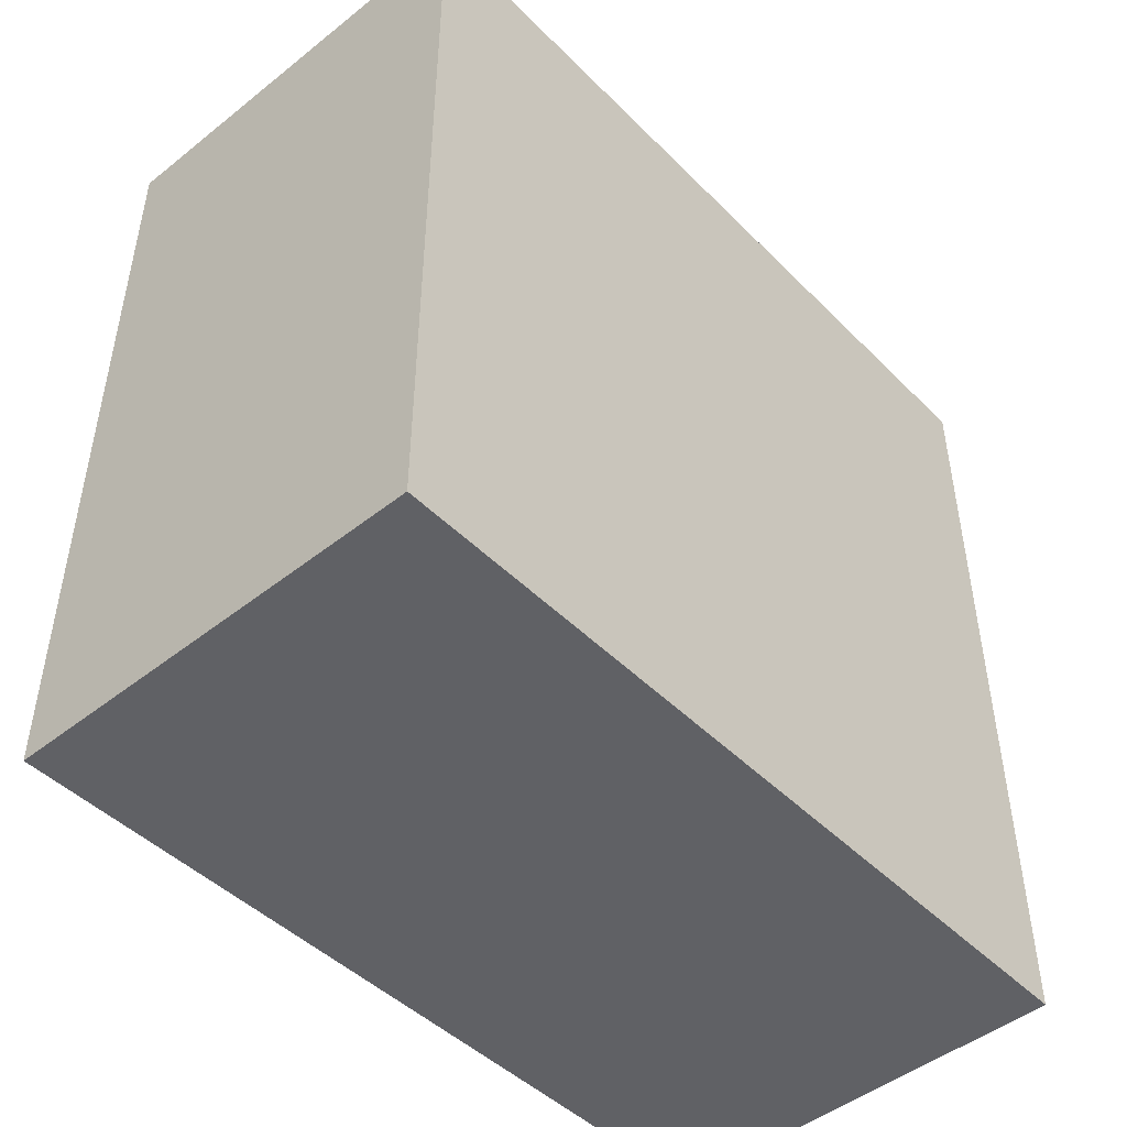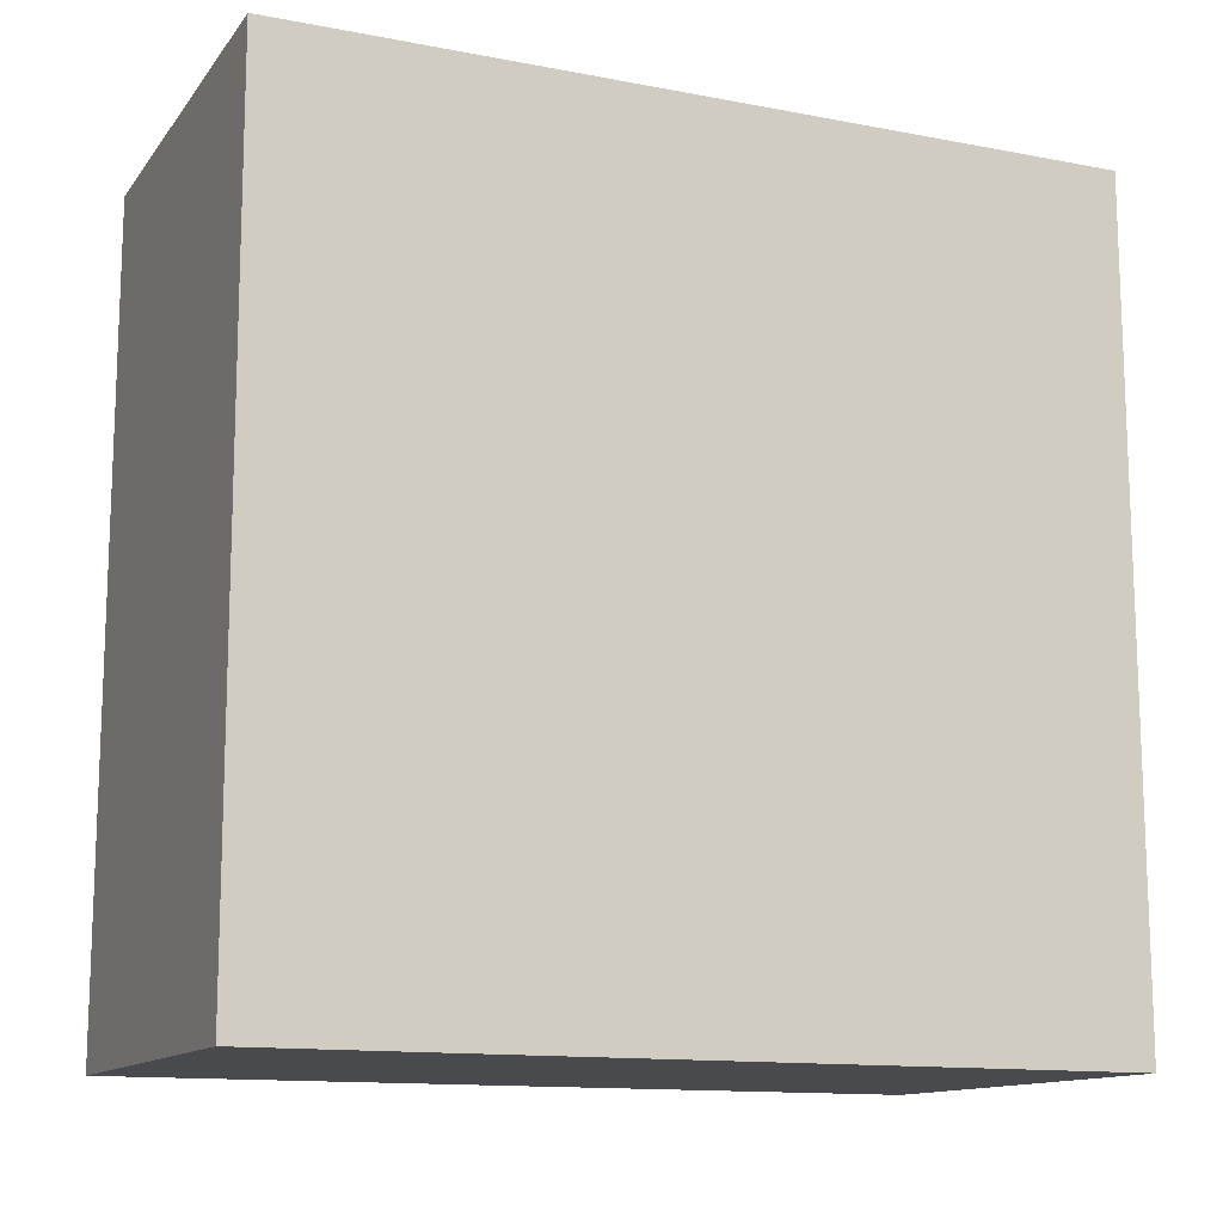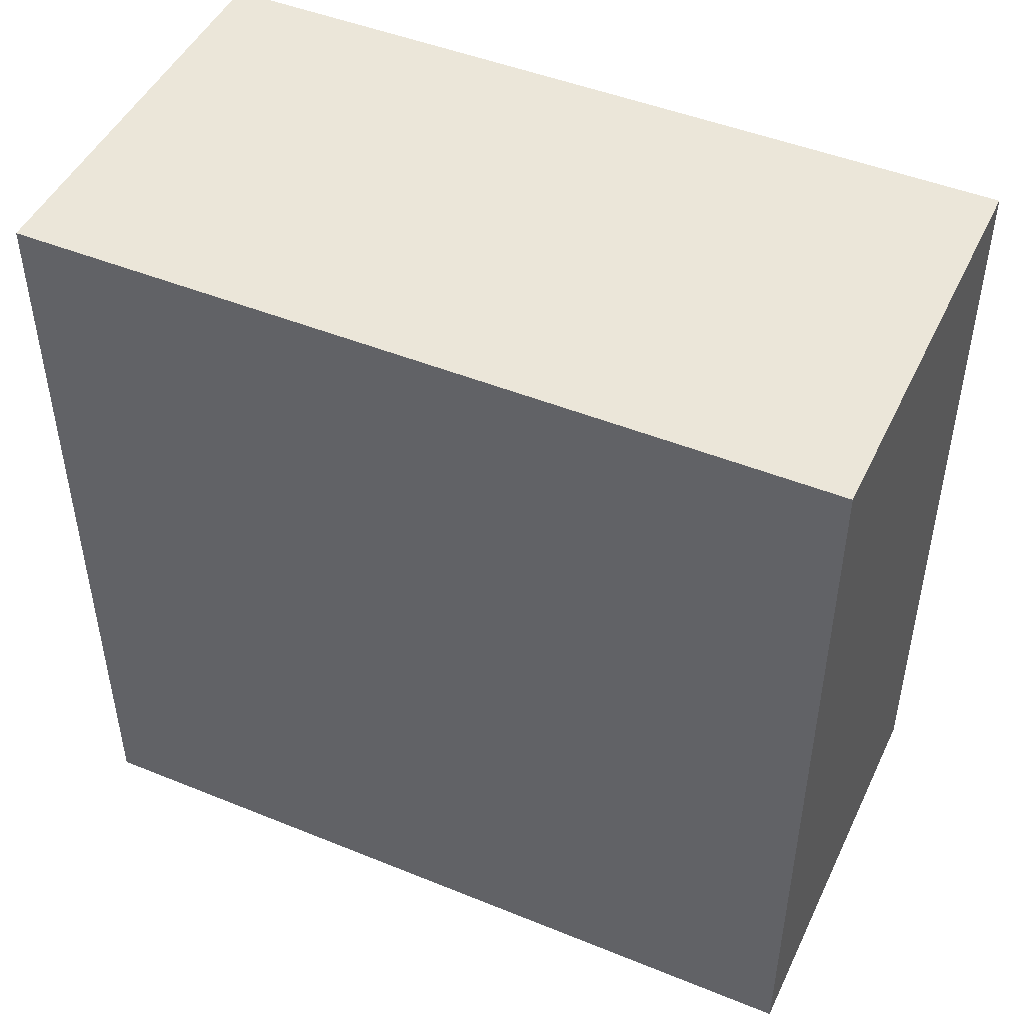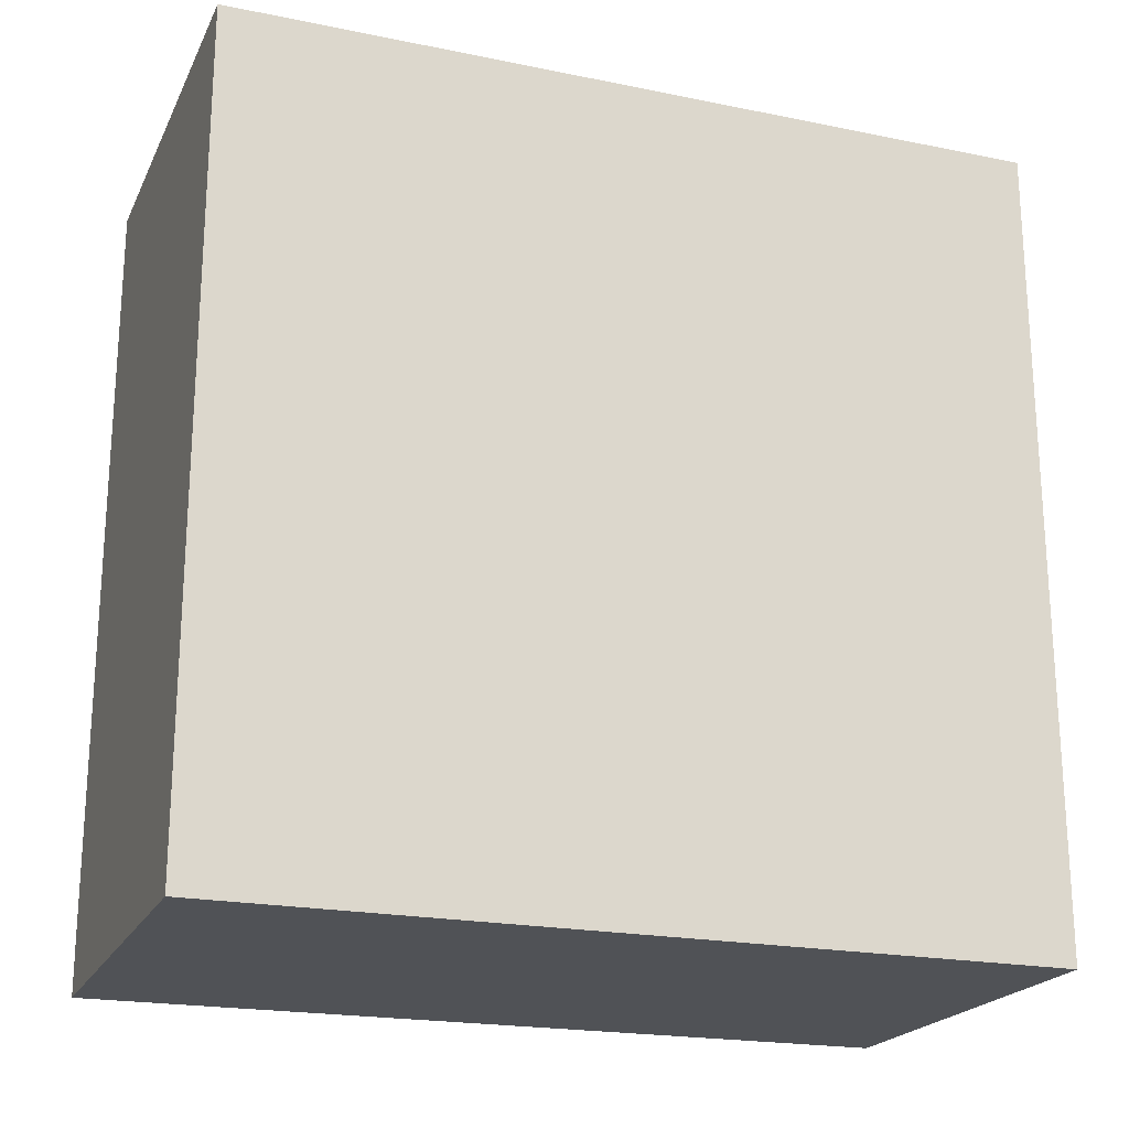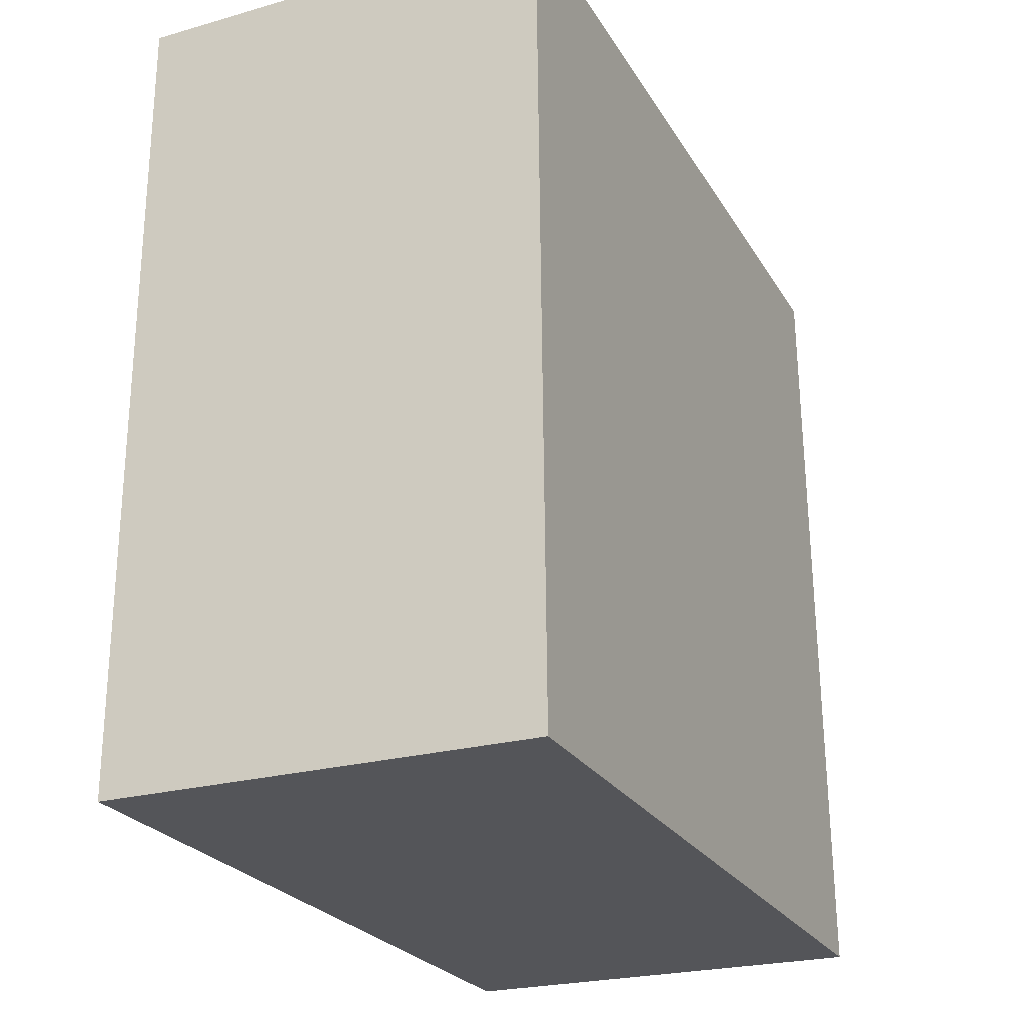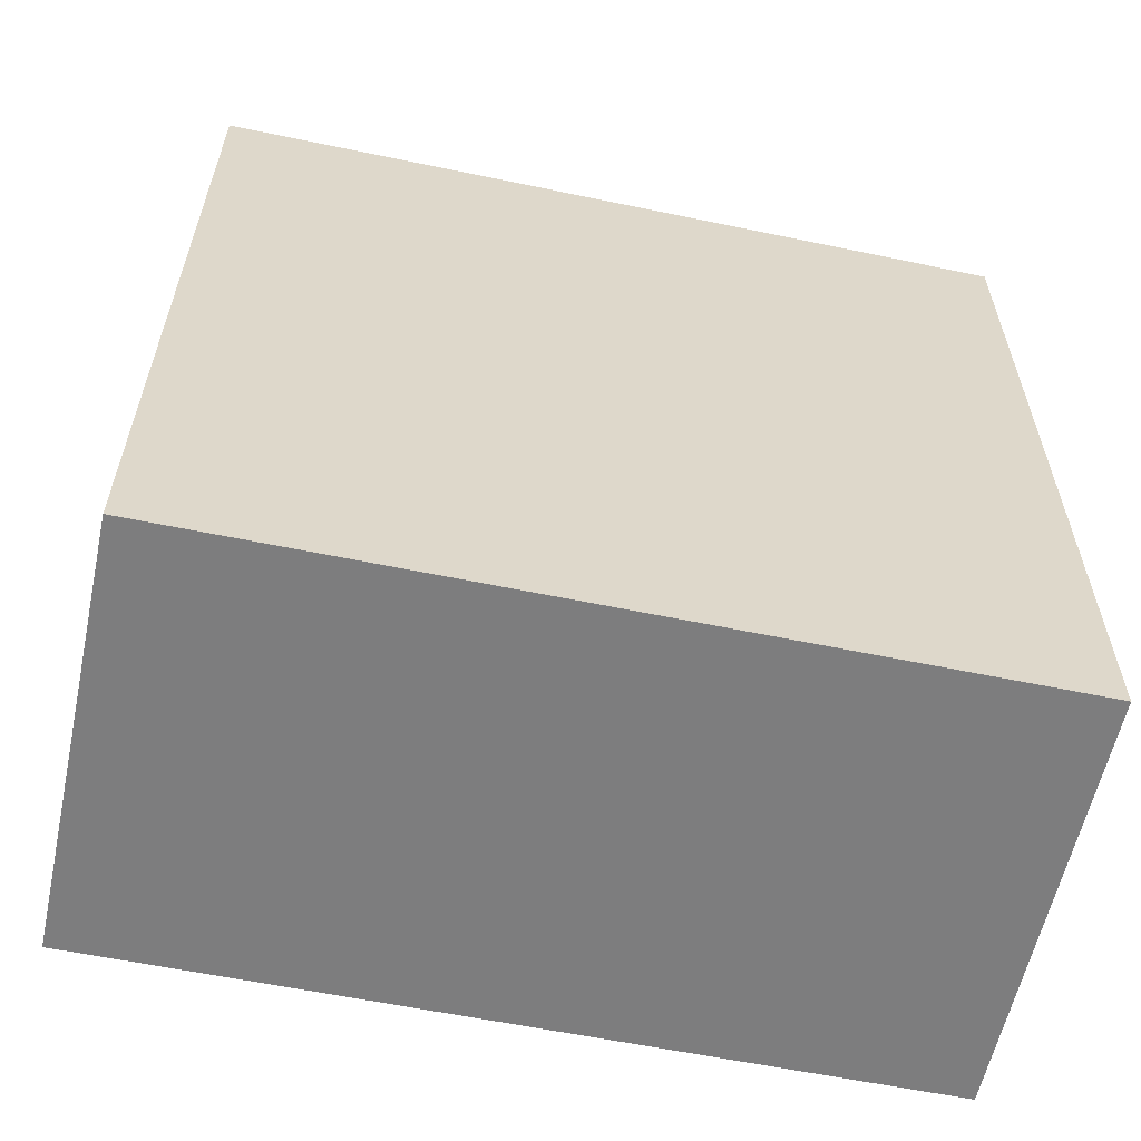
<metadata>
{"format":"obj","ext":"obj","renderer":"f3d","projection":"perspective","resolution":1024,"background":"white","views":[{"elev":-47.2,"azim":-138.2,"up":"+Y"},{"elev":-13.1,"azim":65.9,"up":"+Y"},{"elev":46.9,"azim":-65.3,"up":"+Z"},{"elev":-20.9,"azim":-110.1,"up":"+Y"},{"elev":-24.7,"azim":24.1,"up":"+Z"},{"elev":-59.1,"azim":-102.1,"up":"+Z"}]}
</metadata>
<code>
v 0.05215 0.003785 0.1402
v 0.05217 -0.03626 0.1401
v 0.0525 0.003843 0.09991
v 0.03146 0.003769 0.09994
v 0.03146 -0.03622 0.1399
v 0.03146 0.003769 0.1399
v 0.05252 -0.03628 0.09992
v 0.03146 -0.03622 0.09994
f 5 2 1
f 6 1 3
f 6 3 4
f 6 5 1
f 6 4 5
f 7 2 5
f 7 1 2
f 7 3 1
f 8 7 5
f 8 5 4
f 8 4 3
f 8 3 7

</code>
